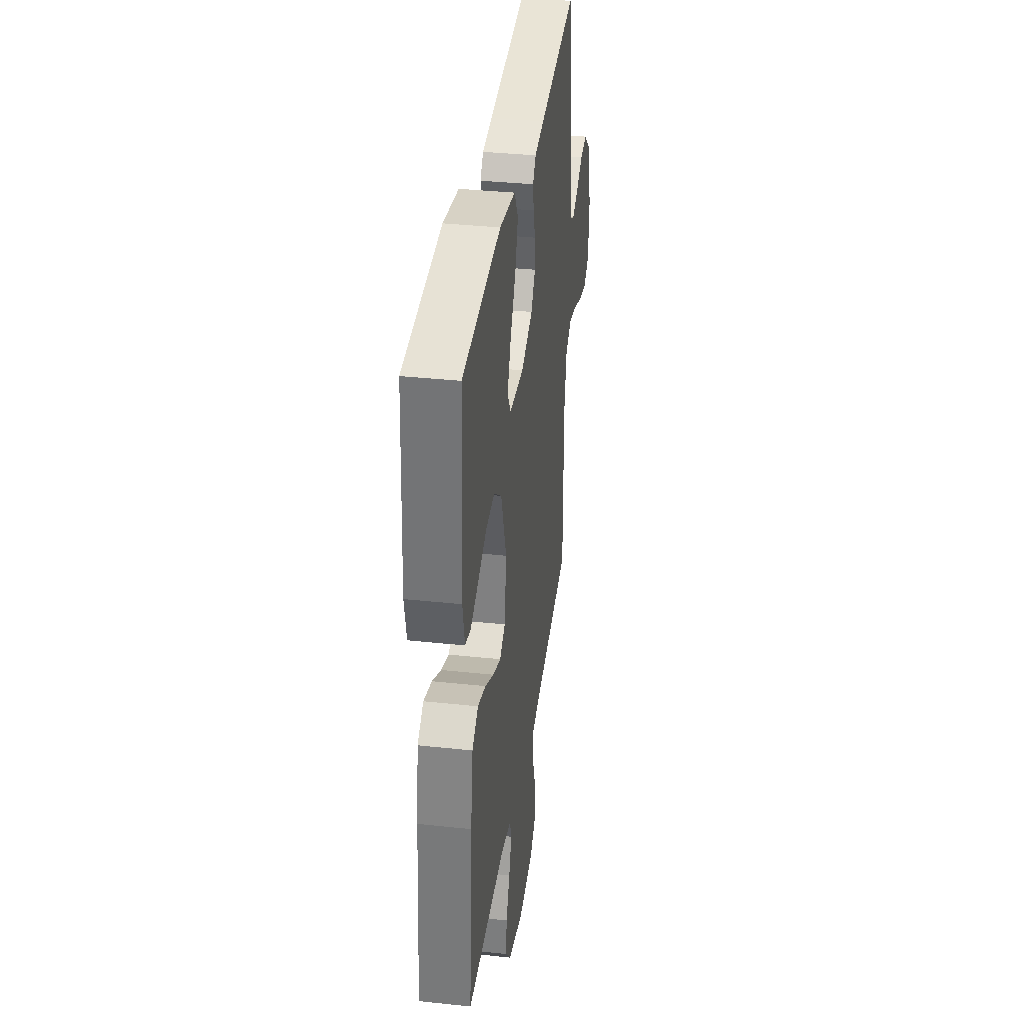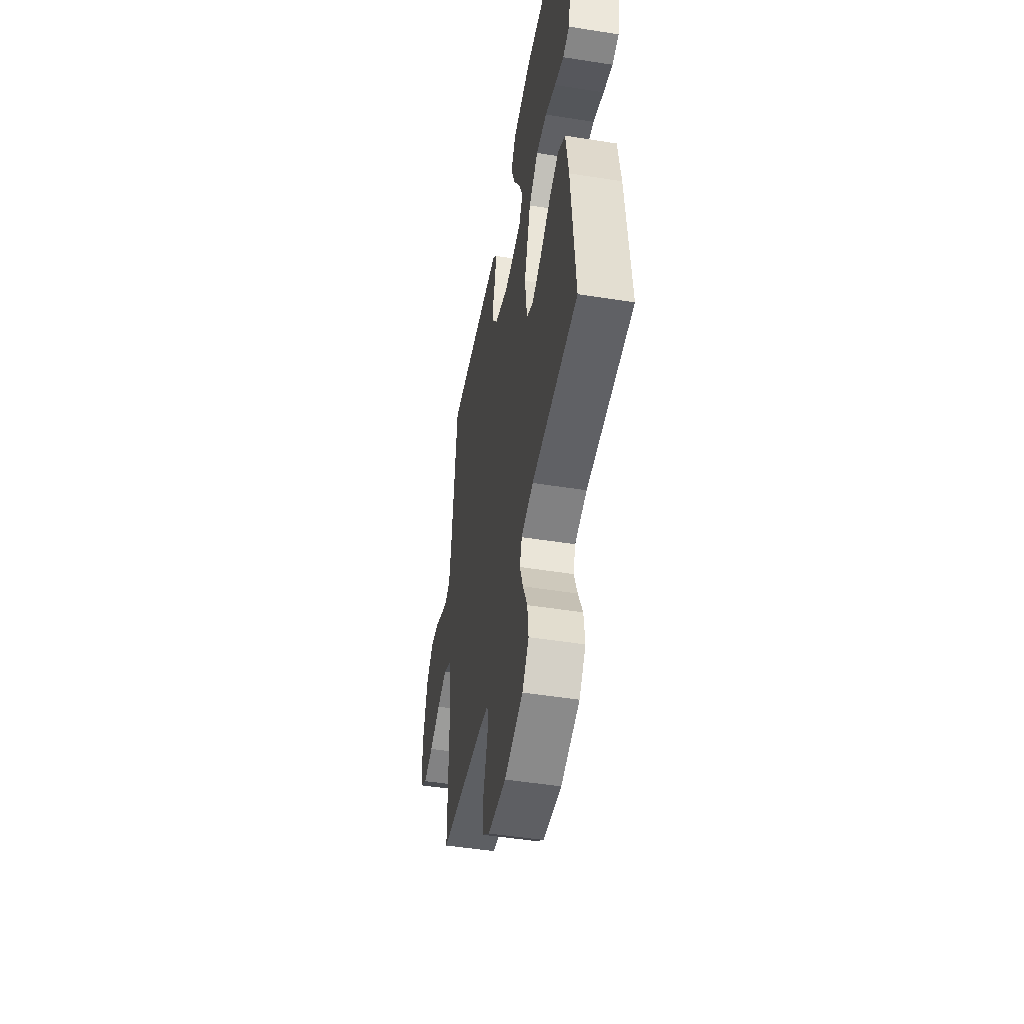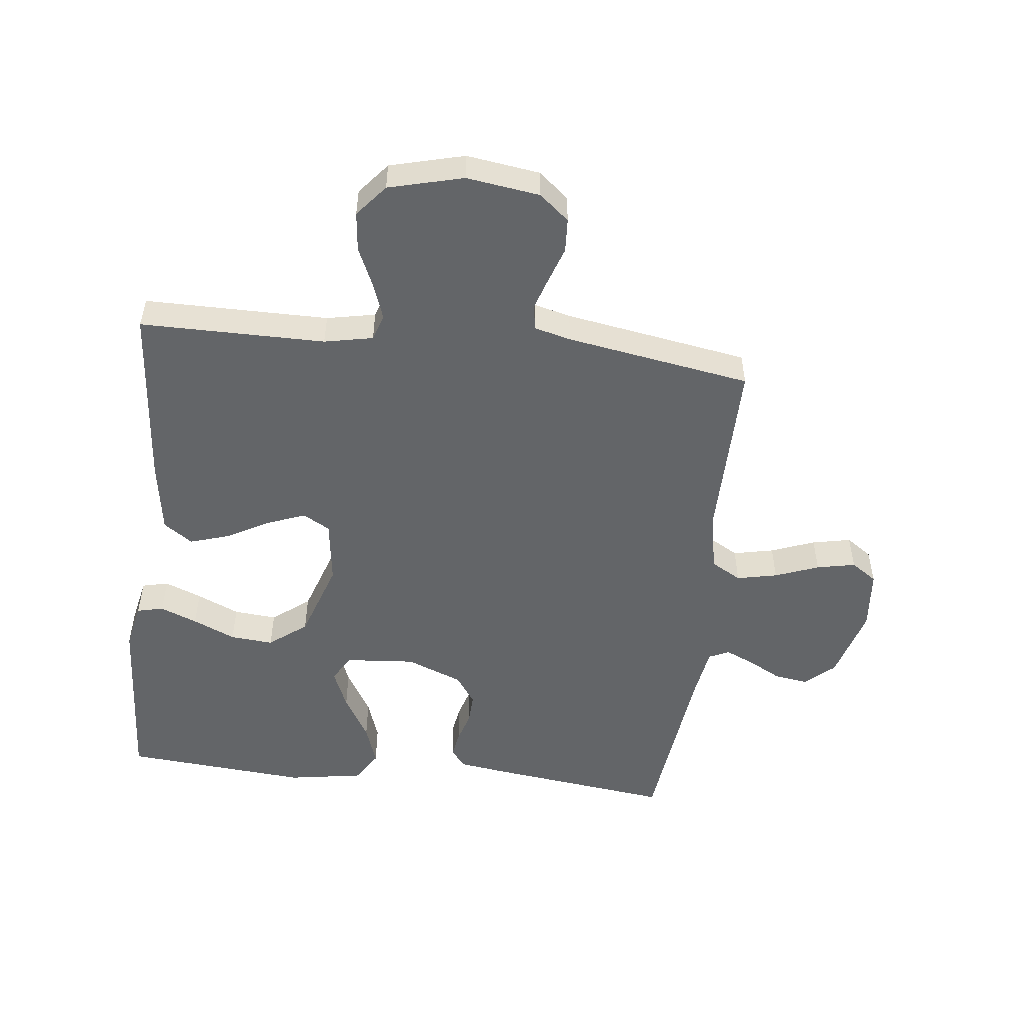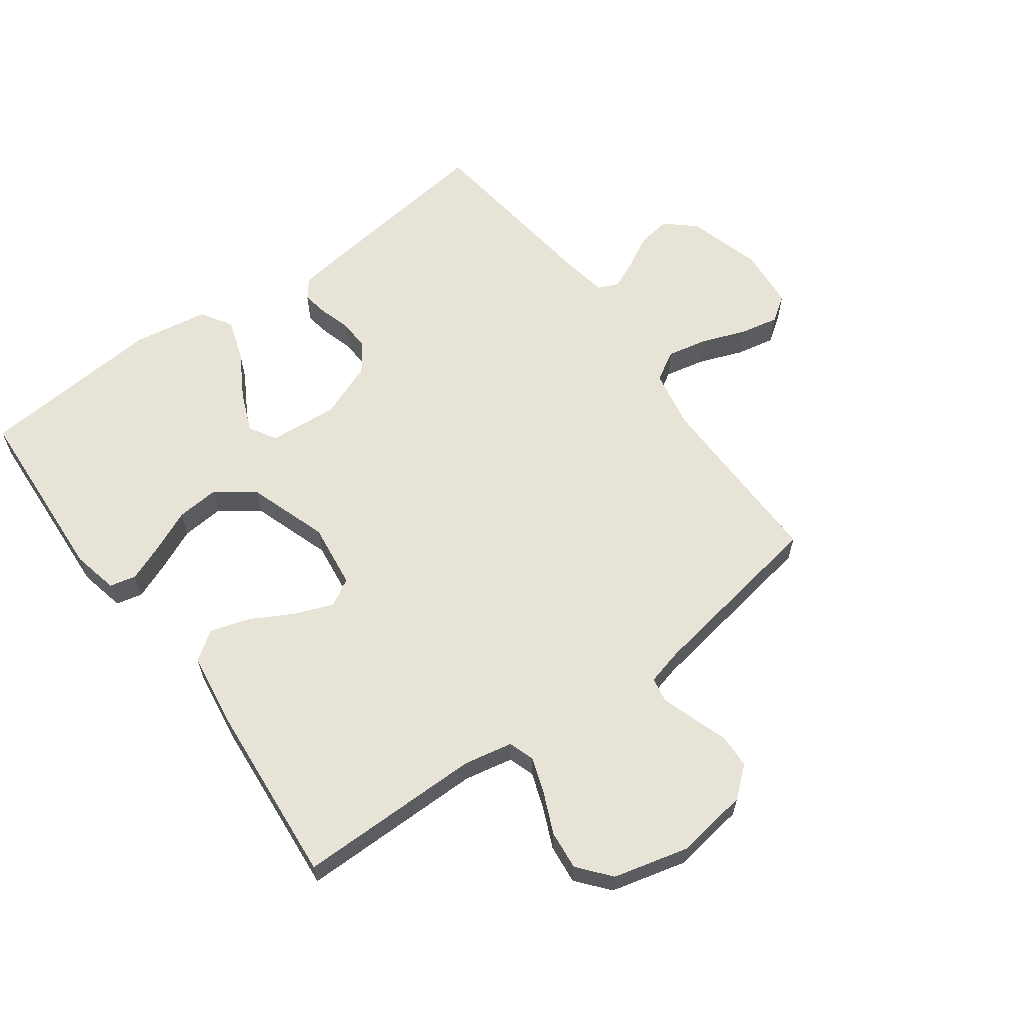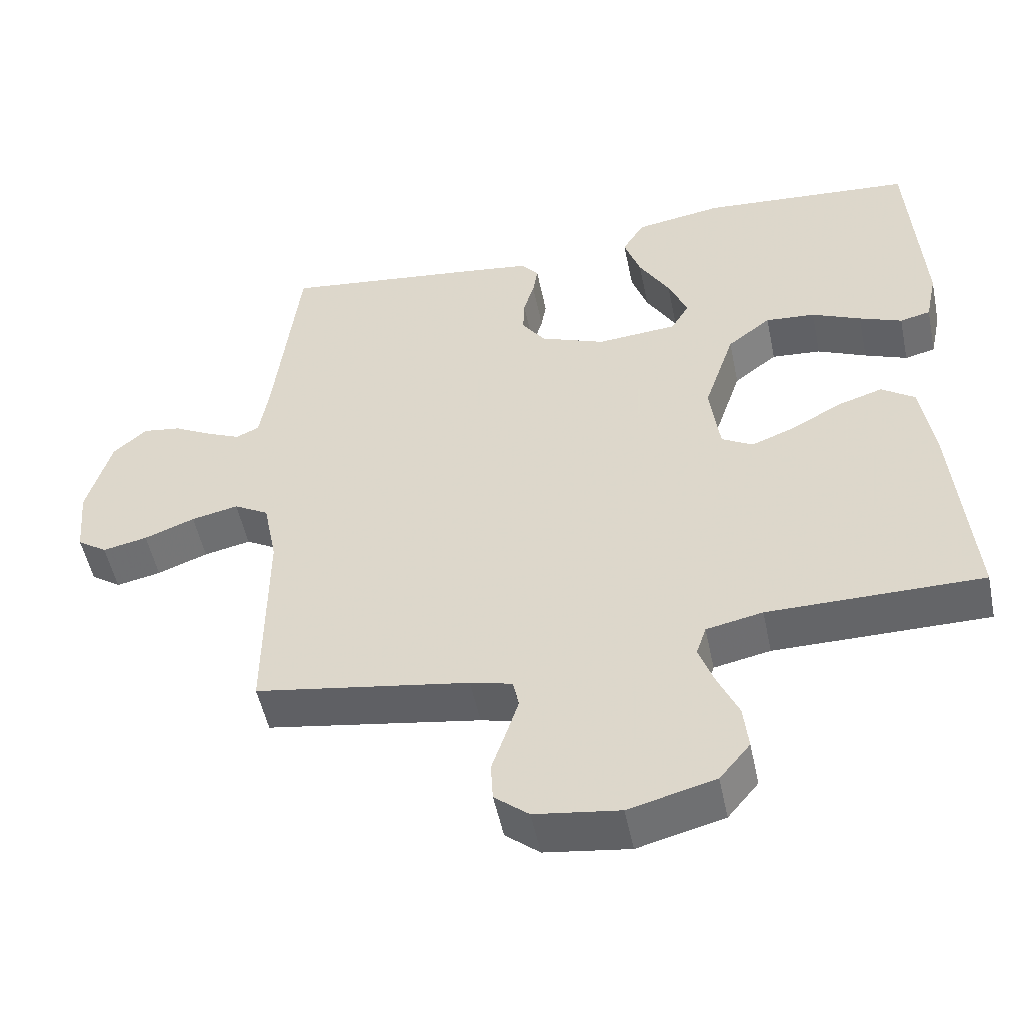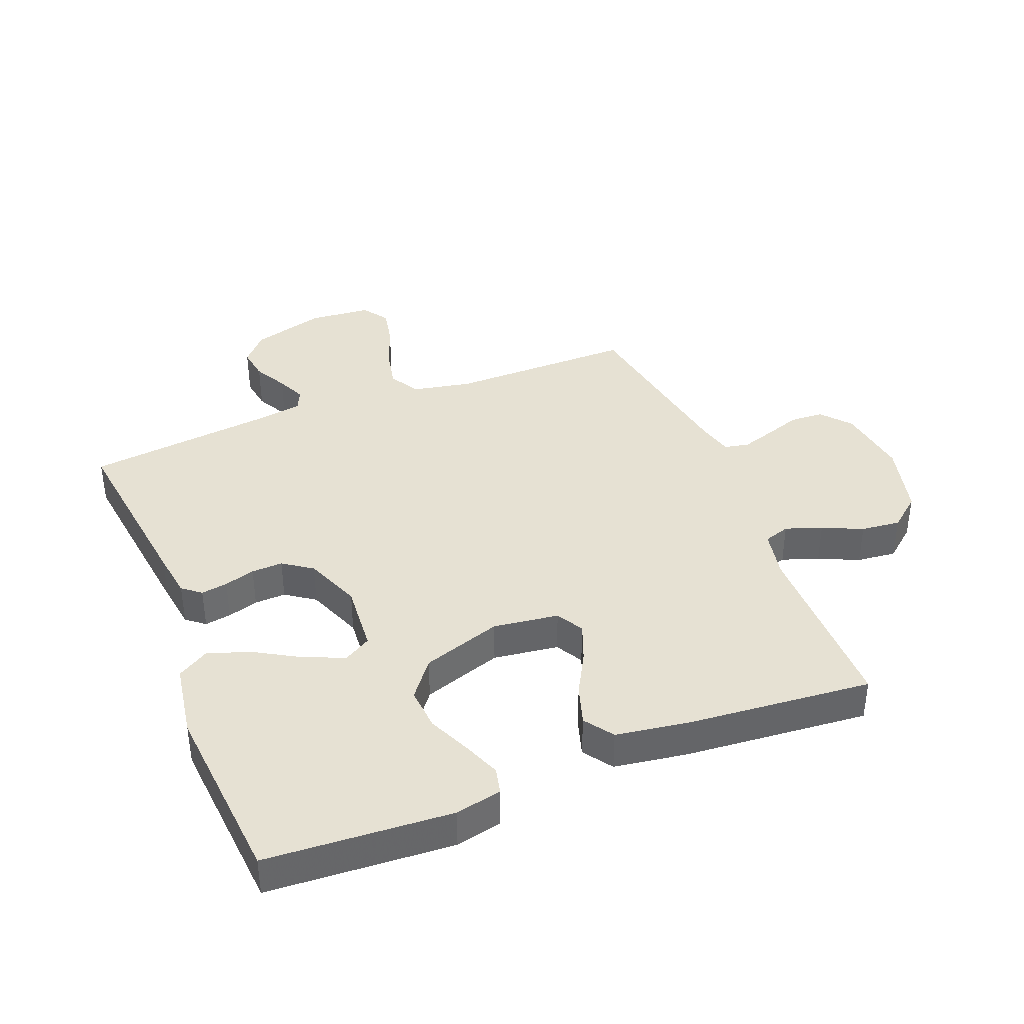
<metadata>
{"format":"obj","ext":"obj","renderer":"f3d","projection":"perspective","resolution":1024,"background":"white","views":[{"elev":36.1,"azim":98.0,"up":"+Z"},{"elev":-49.1,"azim":80.0,"up":"+Z"},{"elev":-51.4,"azim":173.5,"up":"+Y"},{"elev":61.7,"azim":143.7,"up":"+Y"},{"elev":-51.6,"azim":11.7,"up":"+Z"},{"elev":38.9,"azim":68.4,"up":"+Y"}]}
</metadata>
<code>
v 0.5 0.07 0.5
v 0.518 0.07 0.2
v 0.502 0.07 0.125
v 0.459 0.07 0.115
v 0.399 0.07 0.139
v 0.33 0.07 0.17
v 0.26 0.07 0.176
v 0.199 0.07 0.129
v 0.156 0.07 0
v 0.17 0.07 -0.106
v 0.214 0.07 -0.131
v 0.276 0.07 -0.107
v 0.345 0.07 -0.069
v 0.409 0.07 -0.049
v 0.456 0.07 -0.082
v 0.474 0.07 -0.2
v 0.5 0.07 -0.5
v 0.2 0.07 -0.5
v 0.121 0.07 -0.516
v 0.107 0.07 -0.558
v 0.128 0.07 -0.617
v 0.157 0.07 -0.682
v 0.164 0.07 -0.746
v 0.121 0.07 -0.798
v 0 0.07 -0.829
v -0.119 0.07 -0.812
v -0.167 0.07 -0.772
v -0.17 0.07 -0.717
v -0.15 0.07 -0.658
v -0.133 0.07 -0.605
v -0.141 0.07 -0.565
v -0.2 0.07 -0.55
v -0.5 0.07 -0.5
v -0.498 0.07 -0.2
v -0.517 0.07 -0.103
v -0.566 0.07 -0.075
v -0.632 0.07 -0.089
v -0.703 0.07 -0.116
v -0.766 0.07 -0.129
v -0.808 0.07 -0.1
v -0.817 0.07 0
v -0.783 0.07 0.12
v -0.736 0.07 0.162
v -0.682 0.07 0.154
v -0.628 0.07 0.125
v -0.581 0.07 0.104
v -0.548 0.07 0.119
v -0.535 0.07 0.2
v -0.5 0.07 0.5
v -0.2 0.07 0.462
v -0.124 0.07 0.451
v -0.1 0.07 0.421
v -0.107 0.07 0.378
v -0.122 0.07 0.328
v -0.124 0.07 0.277
v -0.091 0.07 0.23
v 0 0.07 0.194
v 0.113 0.07 0.203
v 0.139 0.07 0.247
v 0.112 0.07 0.312
v 0.069 0.07 0.386
v 0.046 0.07 0.454
v 0.077 0.07 0.505
v 0.2 0.07 0.525
v 0.5 0 0.5
v 0.518 0 0.2
v 0.502 0 0.125
v 0.459 0 0.115
v 0.399 0 0.139
v 0.33 0 0.17
v 0.26 0 0.176
v 0.199 0 0.129
v 0.156 0 0
v 0.17 0 -0.106
v 0.214 0 -0.131
v 0.276 0 -0.107
v 0.345 0 -0.069
v 0.409 0 -0.049
v 0.456 0 -0.082
v 0.474 0 -0.2
v 0.5 0 -0.5
v 0.2 0 -0.5
v 0.121 0 -0.516
v 0.107 0 -0.558
v 0.128 0 -0.617
v 0.157 0 -0.682
v 0.164 0 -0.746
v 0.121 0 -0.798
v 0 0 -0.829
v -0.119 0 -0.812
v -0.167 0 -0.772
v -0.17 0 -0.717
v -0.15 0 -0.658
v -0.133 0 -0.605
v -0.141 0 -0.565
v -0.2 0 -0.55
v -0.5 0 -0.5
v -0.498 0 -0.2
v -0.517 0 -0.103
v -0.566 0 -0.075
v -0.632 0 -0.089
v -0.703 0 -0.116
v -0.766 0 -0.129
v -0.808 0 -0.1
v -0.817 0 0
v -0.783 0 0.12
v -0.736 0 0.162
v -0.682 0 0.154
v -0.628 0 0.125
v -0.581 0 0.104
v -0.548 0 0.119
v -0.535 0 0.2
v -0.5 0 0.5
v -0.2 0 0.462
v -0.124 0 0.451
v -0.1 0 0.421
v -0.107 0 0.378
v -0.122 0 0.328
v -0.124 0 0.277
v -0.091 0 0.23
v 0 0 0.194
v 0.113 0 0.203
v 0.139 0 0.247
v 0.112 0 0.312
v 0.069 0 0.386
v 0.046 0 0.454
v 0.077 0 0.505
v 0.2 0 0.525
f 60 61 62 63
f 59 60 63 64
f 51 52 53 54
f 51 54 55
f 48 49 50 51
f 47 48 51 55
f 46 47 55 56
f 42 43 44 45
f 42 45 46
f 41 42 46
f 37 38 39 40
f 36 37 40 41
f 32 33 34
f 31 32 34 35
f 26 27 28 29
f 26 29 30
f 25 26 30
f 24 25 30 31
f 21 22 23 24
f 20 21 24 31
f 15 16 17 18
f 15 18 19
f 12 13 14 15
f 11 12 15 19
f 10 11 19 20
f 3 4 5 6
f 1 2 3 6
f 59 64 1 6
f 58 59 6 7
f 57 58 7 8
f 41 46 56 57
f 36 41 57 8
f 35 36 8 9
f 20 31 35
f 9 10 20 35
f 127 126 125 124
f 128 127 124 123
f 118 117 116 115
f 119 118 115
f 115 114 113 112
f 119 115 112 111
f 120 119 111 110
f 109 108 107 106
f 110 109 106
f 110 106 105
f 104 103 102 101
f 105 104 101 100
f 98 97 96
f 99 98 96 95
f 93 92 91 90
f 94 93 90
f 94 90 89
f 95 94 89 88
f 88 87 86 85
f 95 88 85 84
f 82 81 80 79
f 83 82 79
f 79 78 77 76
f 83 79 76 75
f 84 83 75 74
f 70 69 68 67
f 70 67 66 65
f 70 65 128 123
f 71 70 123 122
f 72 71 122 121
f 121 120 110 105
f 72 121 105 100
f 73 72 100 99
f 99 95 84
f 99 84 74 73
f 1 65 66 2
f 2 66 67 3
f 3 67 68 4
f 4 68 69 5
f 5 69 70 6
f 6 70 71 7
f 7 71 72 8
f 8 72 73 9
f 9 73 74 10
f 10 74 75 11
f 11 75 76 12
f 12 76 77 13
f 13 77 78 14
f 14 78 79 15
f 15 79 80 16
f 16 80 81 17
f 17 81 82 18
f 18 82 83 19
f 19 83 84 20
f 20 84 85 21
f 21 85 86 22
f 22 86 87 23
f 23 87 88 24
f 24 88 89 25
f 25 89 90 26
f 26 90 91 27
f 27 91 92 28
f 28 92 93 29
f 29 93 94 30
f 30 94 95 31
f 31 95 96 32
f 32 96 97 33
f 33 97 98 34
f 34 98 99 35
f 35 99 100 36
f 36 100 101 37
f 37 101 102 38
f 38 102 103 39
f 39 103 104 40
f 40 104 105 41
f 41 105 106 42
f 42 106 107 43
f 43 107 108 44
f 44 108 109 45
f 45 109 110 46
f 46 110 111 47
f 47 111 112 48
f 48 112 113 49
f 49 113 114 50
f 50 114 115 51
f 51 115 116 52
f 52 116 117 53
f 53 117 118 54
f 54 118 119 55
f 55 119 120 56
f 56 120 121 57
f 57 121 122 58
f 58 122 123 59
f 59 123 124 60
f 60 124 125 61
f 61 125 126 62
f 62 126 127 63
f 63 127 128 64
f 64 128 65 1

</code>
